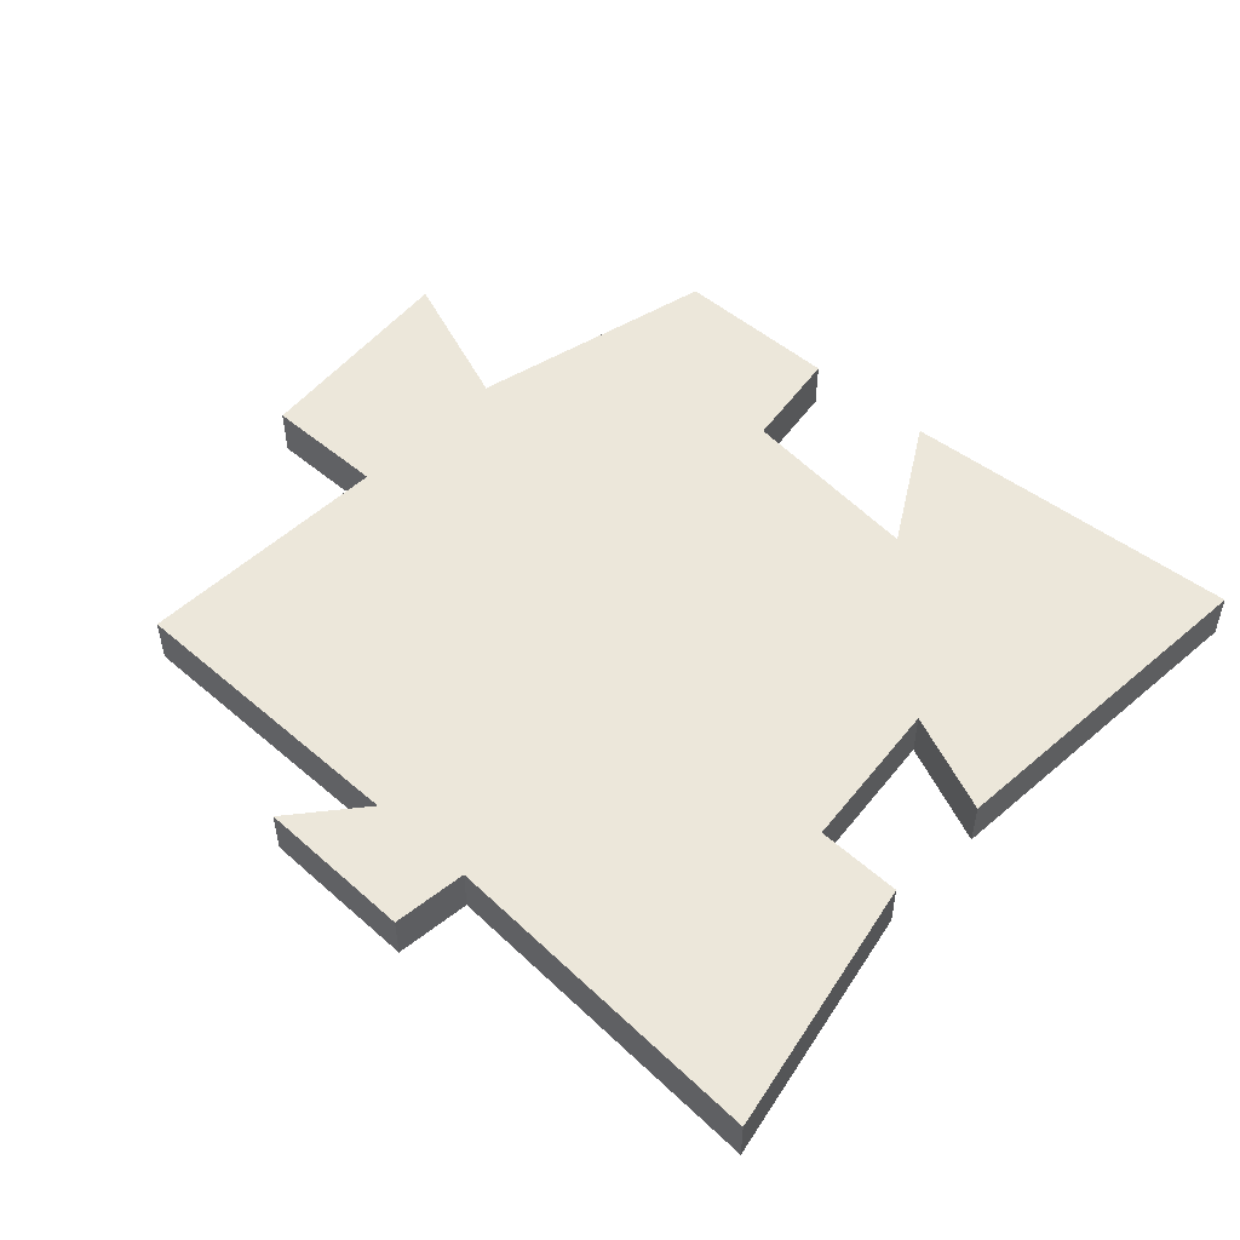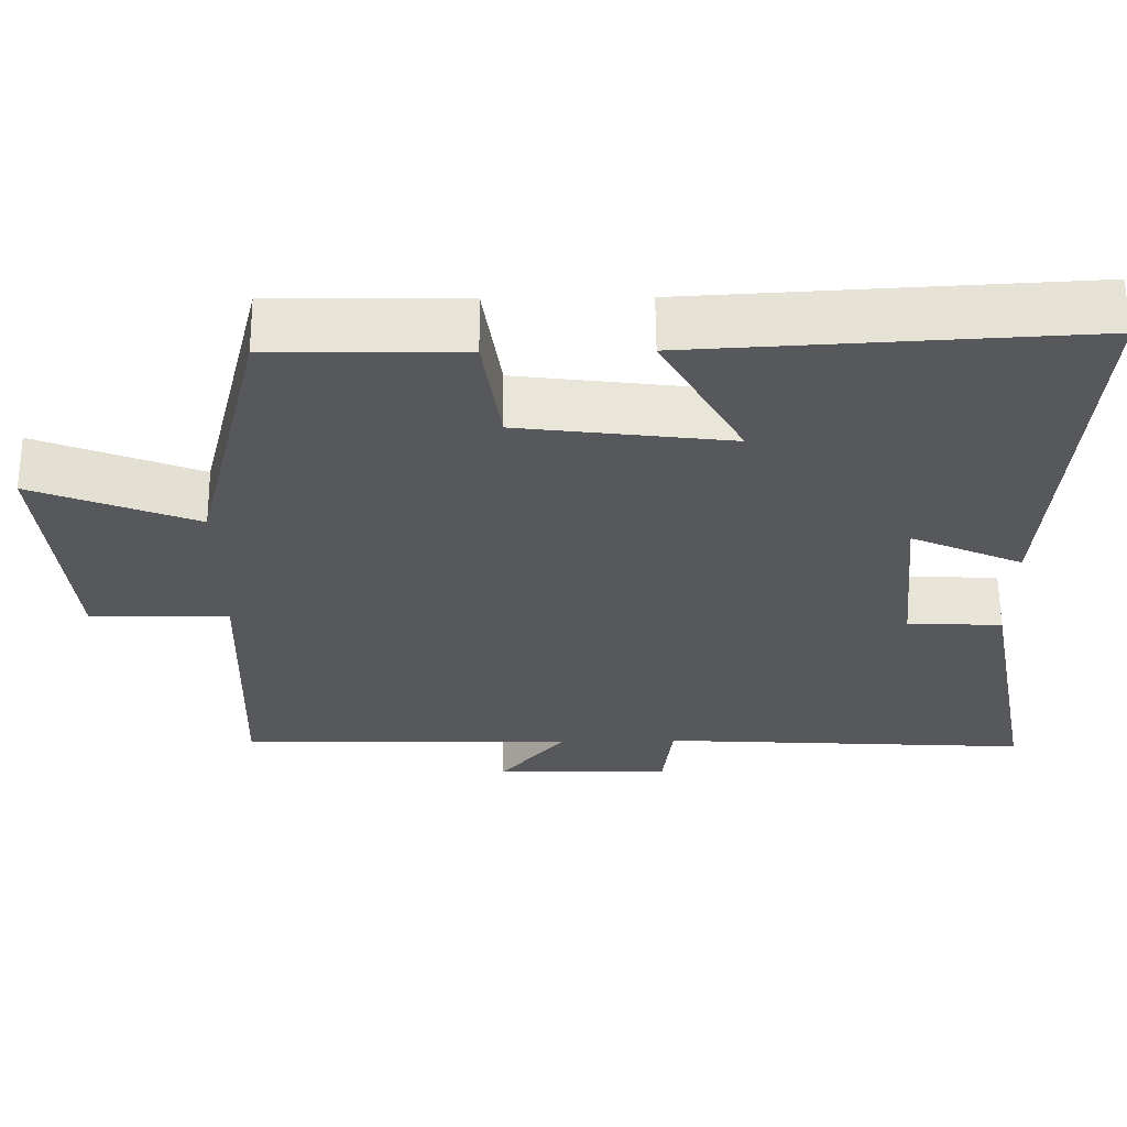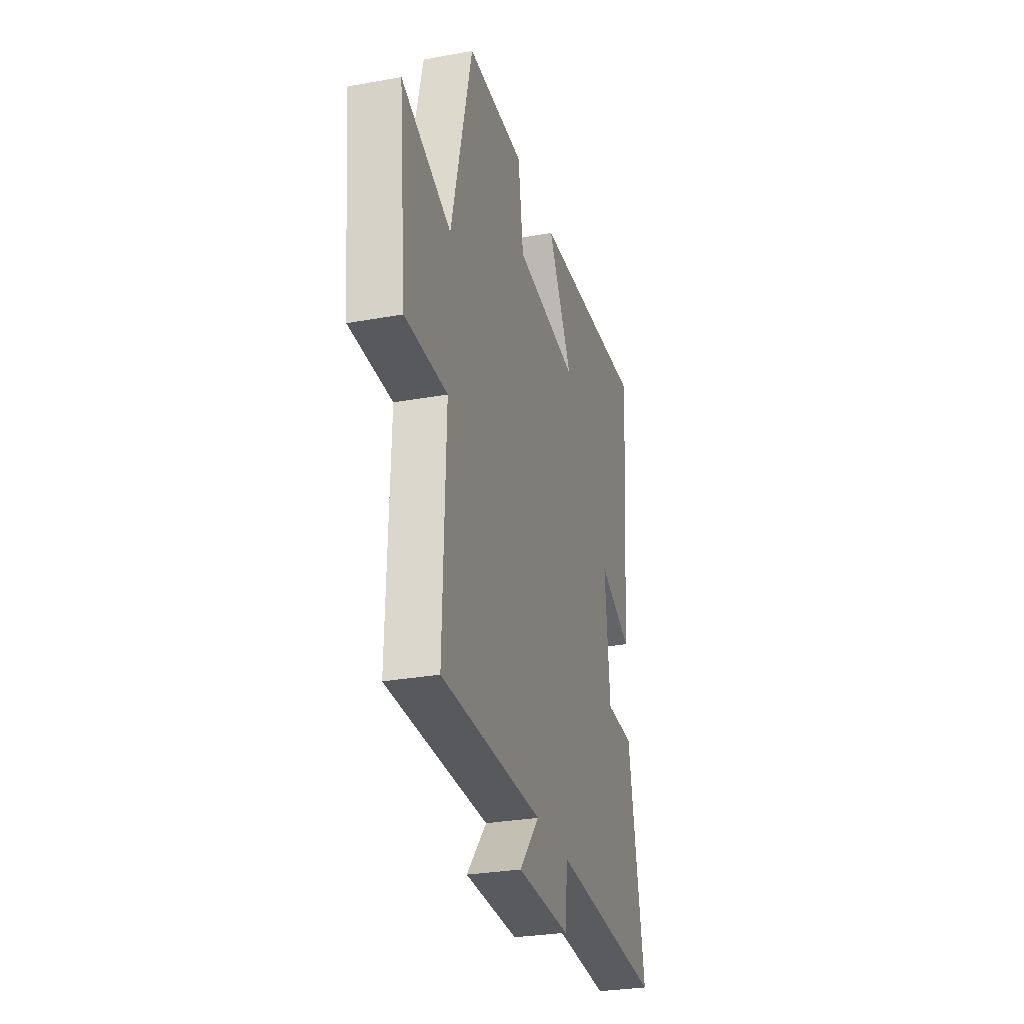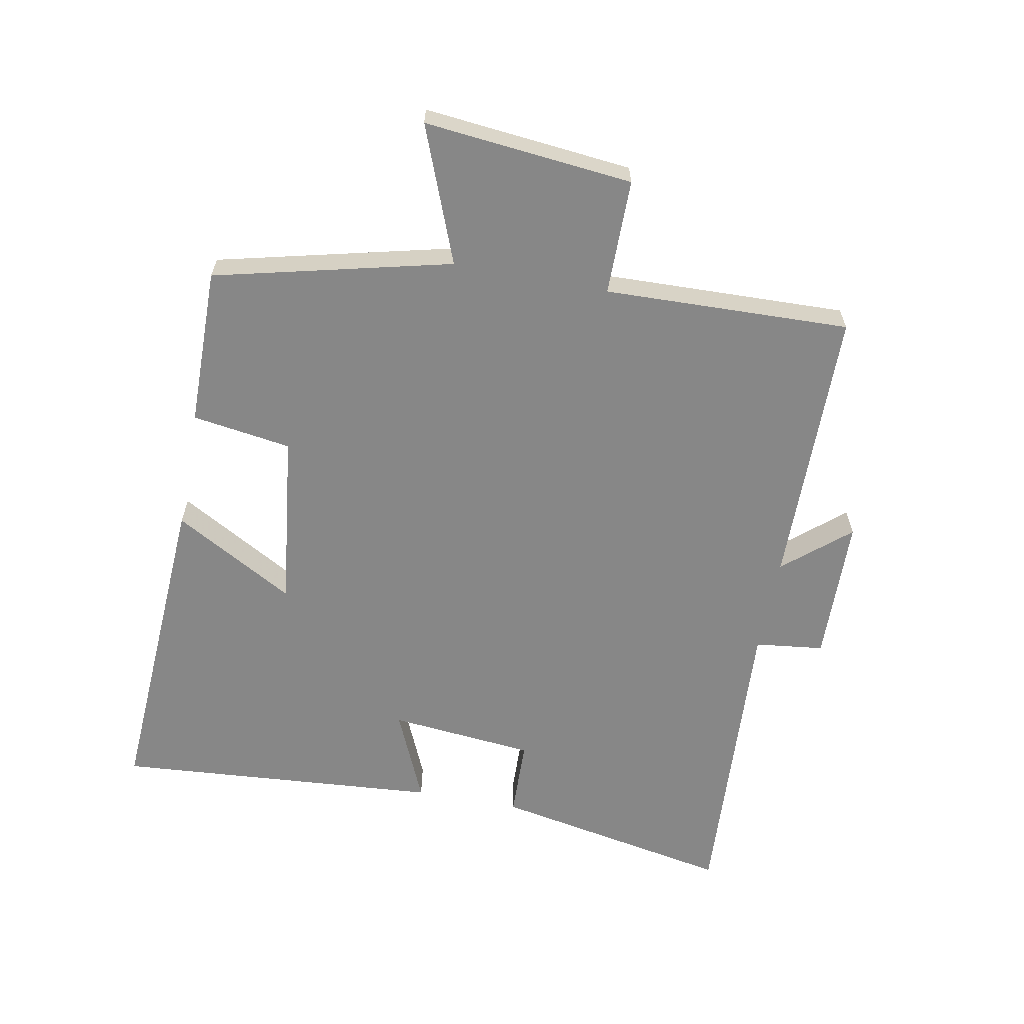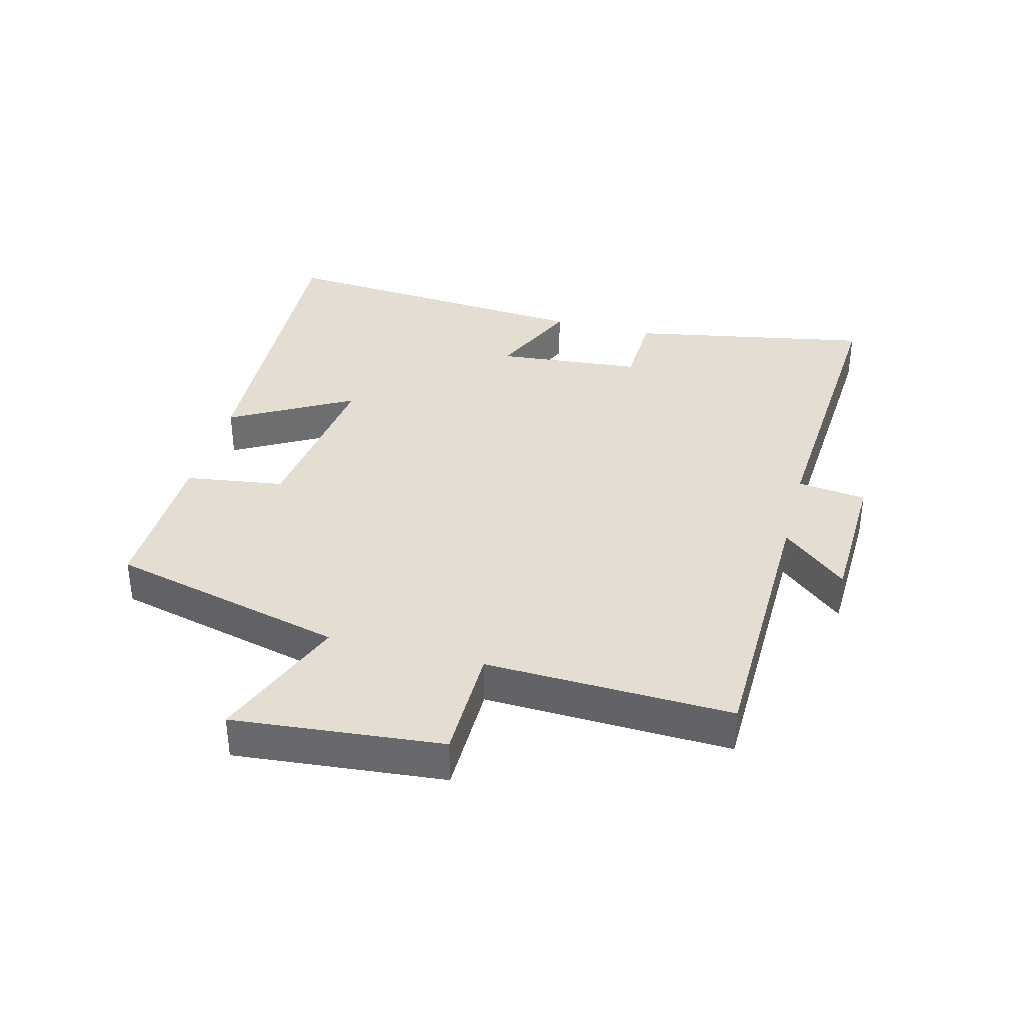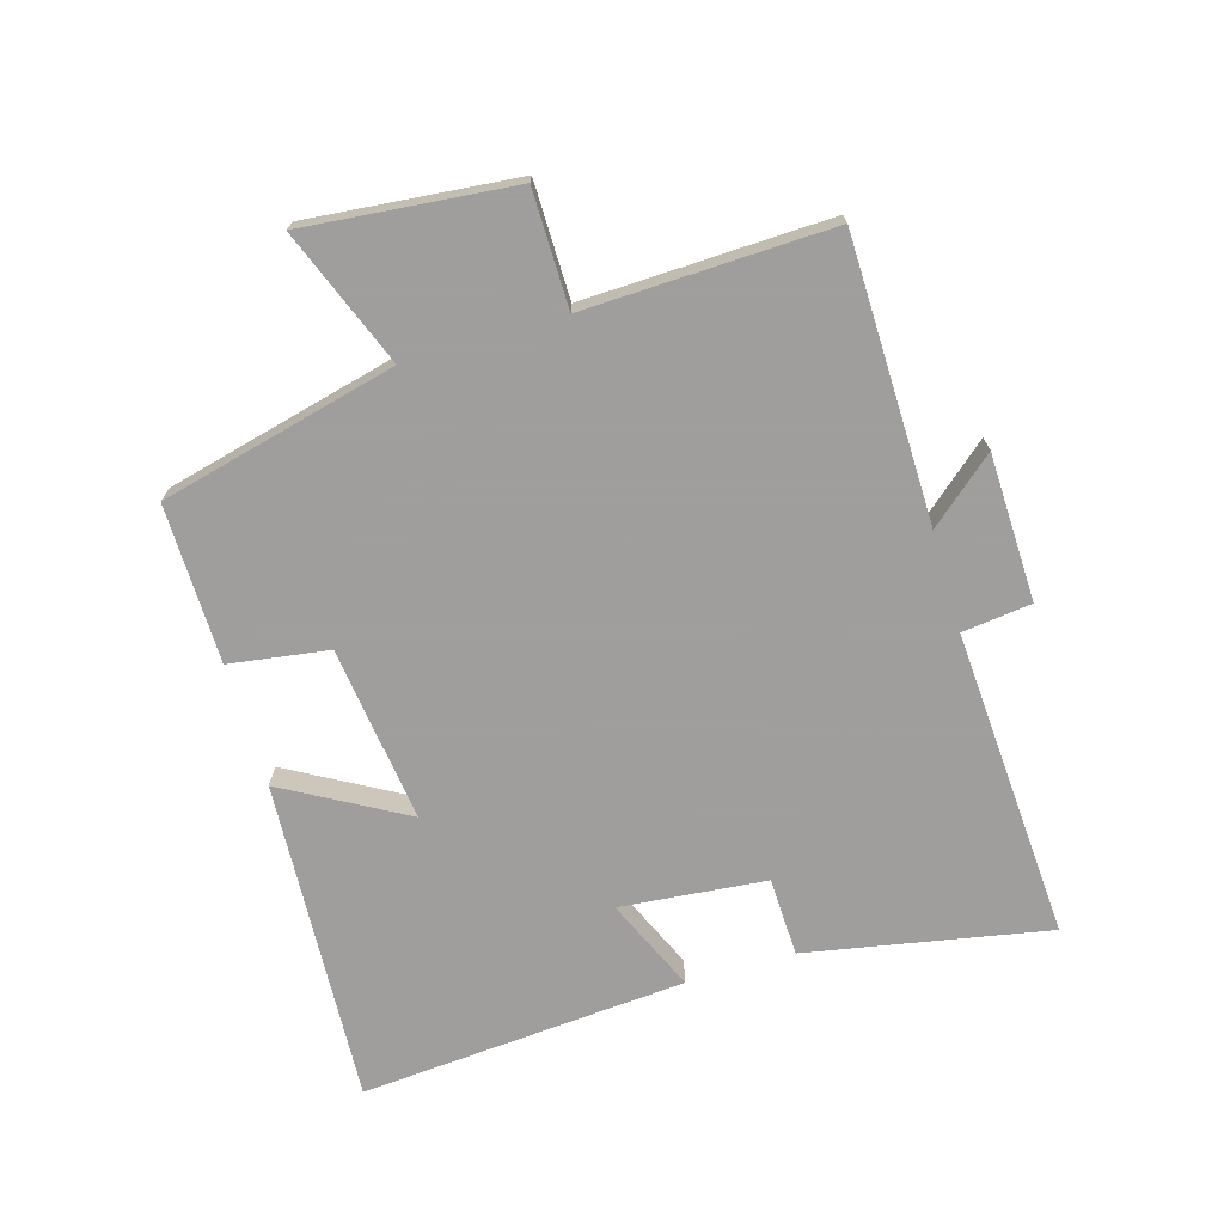
<metadata>
{"format":"obj","ext":"obj","renderer":"f3d","projection":"perspective","resolution":1024,"background":"white","views":[{"elev":50.4,"azim":-137.5,"up":"+Y"},{"elev":61.2,"azim":179.5,"up":"+Z"},{"elev":-29.0,"azim":105.2,"up":"+Z"},{"elev":-62.3,"azim":79.2,"up":"+Y"},{"elev":36.1,"azim":104.8,"up":"+Y"},{"elev":-71.1,"azim":106.5,"up":"+Y"}]}
</metadata>
<code>
v 0.512 0.07 -0.494
v 0.071 0.07 -0.5
v 0.158 0.07 -0.602
v -0.072 0.07 -0.608
v -0.085 0.07 -0.5
v -0.572 0.07 -0.529
v -0.5 0.07 -0.151
v -0.376 0.07 -0.147
v -0.354 0.07 0.081
v -0.5 0.07 0.017
v -0.539 0.07 0.528
v -0.03 0.07 0.5
v -0.137 0.07 0.311
v 0.139 0.07 0.345
v 0.162 0.07 0.5
v 0.41 0.07 0.503
v 0.5 0.07 0.134
v 0.713 0.07 0.217
v 0.681 0.07 -0.109
v 0.5 0.07 -0.11
v 0.512 0 -0.494
v 0.071 0 -0.5
v 0.158 0 -0.602
v -0.072 0 -0.608
v -0.085 0 -0.5
v -0.572 0 -0.529
v -0.5 0 -0.151
v -0.376 0 -0.147
v -0.354 0 0.081
v -0.5 0 0.017
v -0.539 0 0.528
v -0.03 0 0.5
v -0.137 0 0.311
v 0.139 0 0.345
v 0.162 0 0.5
v 0.41 0 0.503
v 0.5 0 0.134
v 0.713 0 0.217
v 0.681 0 -0.109
v 0.5 0 -0.11
f 17 18 19 20
f 16 17 20
f 15 16 20
f 14 15 20
f 20 1 2
f 14 20 2
f 13 14 2
f 11 12 13
f 10 11 13
f 9 10 13
f 8 9 13 2
f 5 6 7 8
f 5 8 2 3
f 3 4 5
f 40 39 38 37
f 40 37 36
f 40 36 35
f 40 35 34
f 22 21 40
f 22 40 34
f 22 34 33
f 33 32 31
f 33 31 30
f 33 30 29
f 22 33 29 28
f 28 27 26 25
f 23 22 28 25
f 25 24 23
f 1 21 22 2
f 2 22 23 3
f 3 23 24 4
f 4 24 25 5
f 5 25 26 6
f 6 26 27 7
f 7 27 28 8
f 8 28 29 9
f 9 29 30 10
f 10 30 31 11
f 11 31 32 12
f 12 32 33 13
f 13 33 34 14
f 14 34 35 15
f 15 35 36 16
f 16 36 37 17
f 17 37 38 18
f 18 38 39 19
f 19 39 40 20
f 20 40 21 1

</code>
